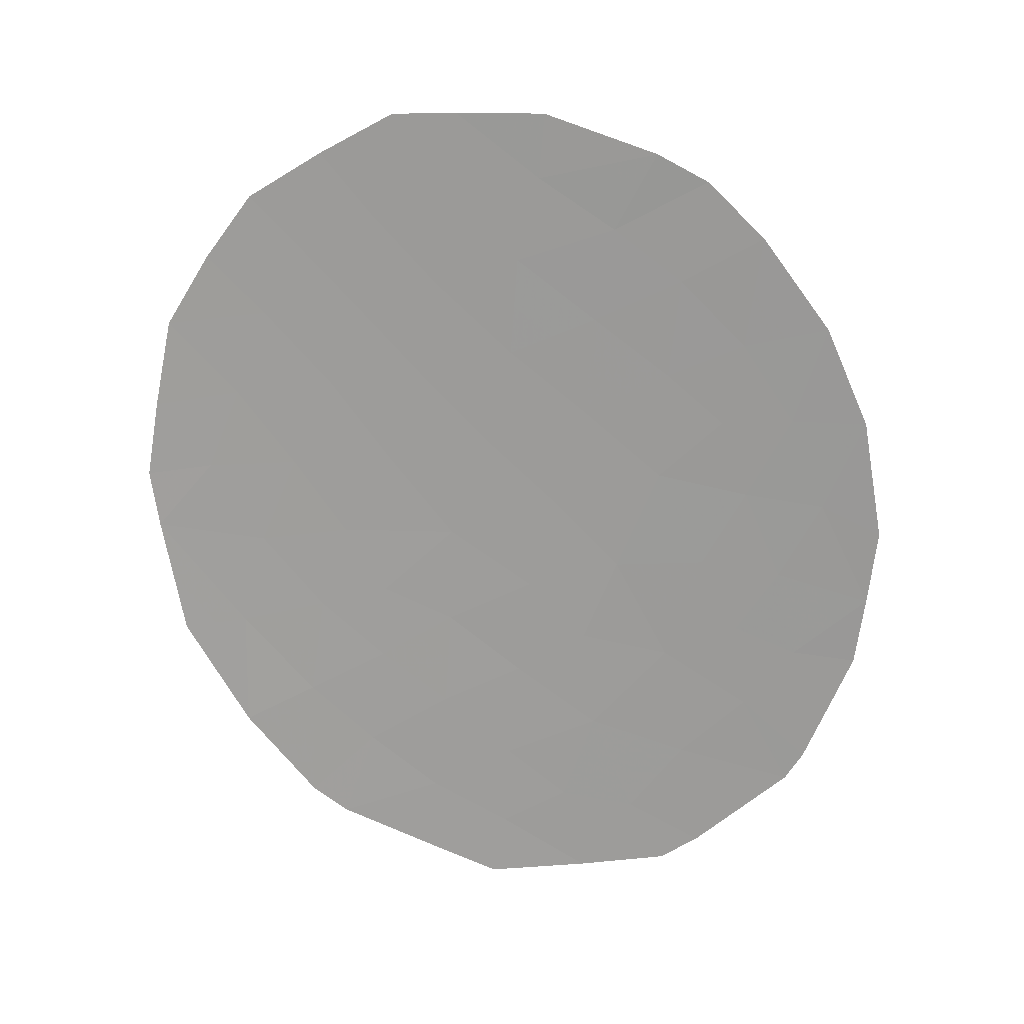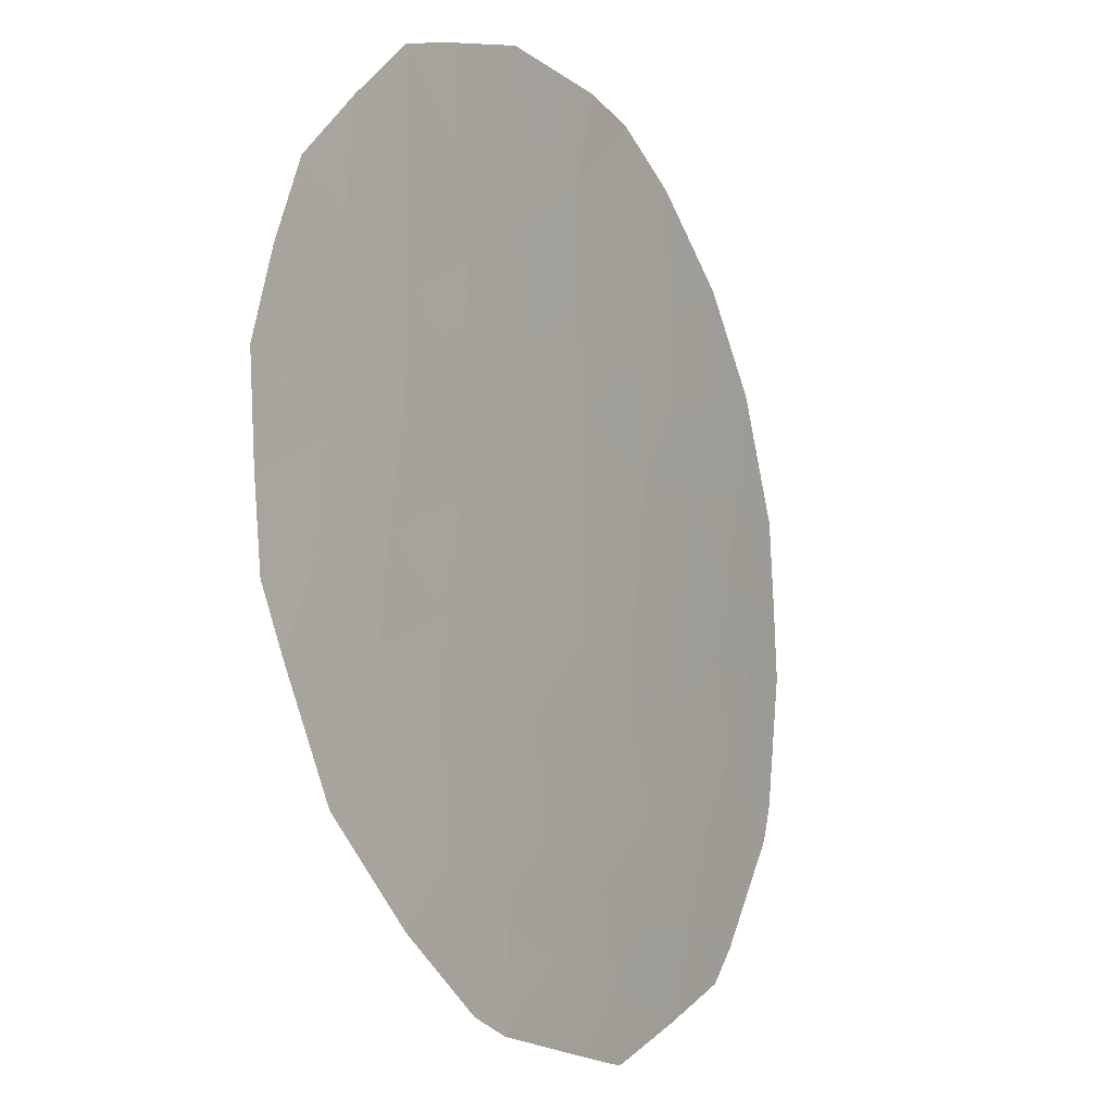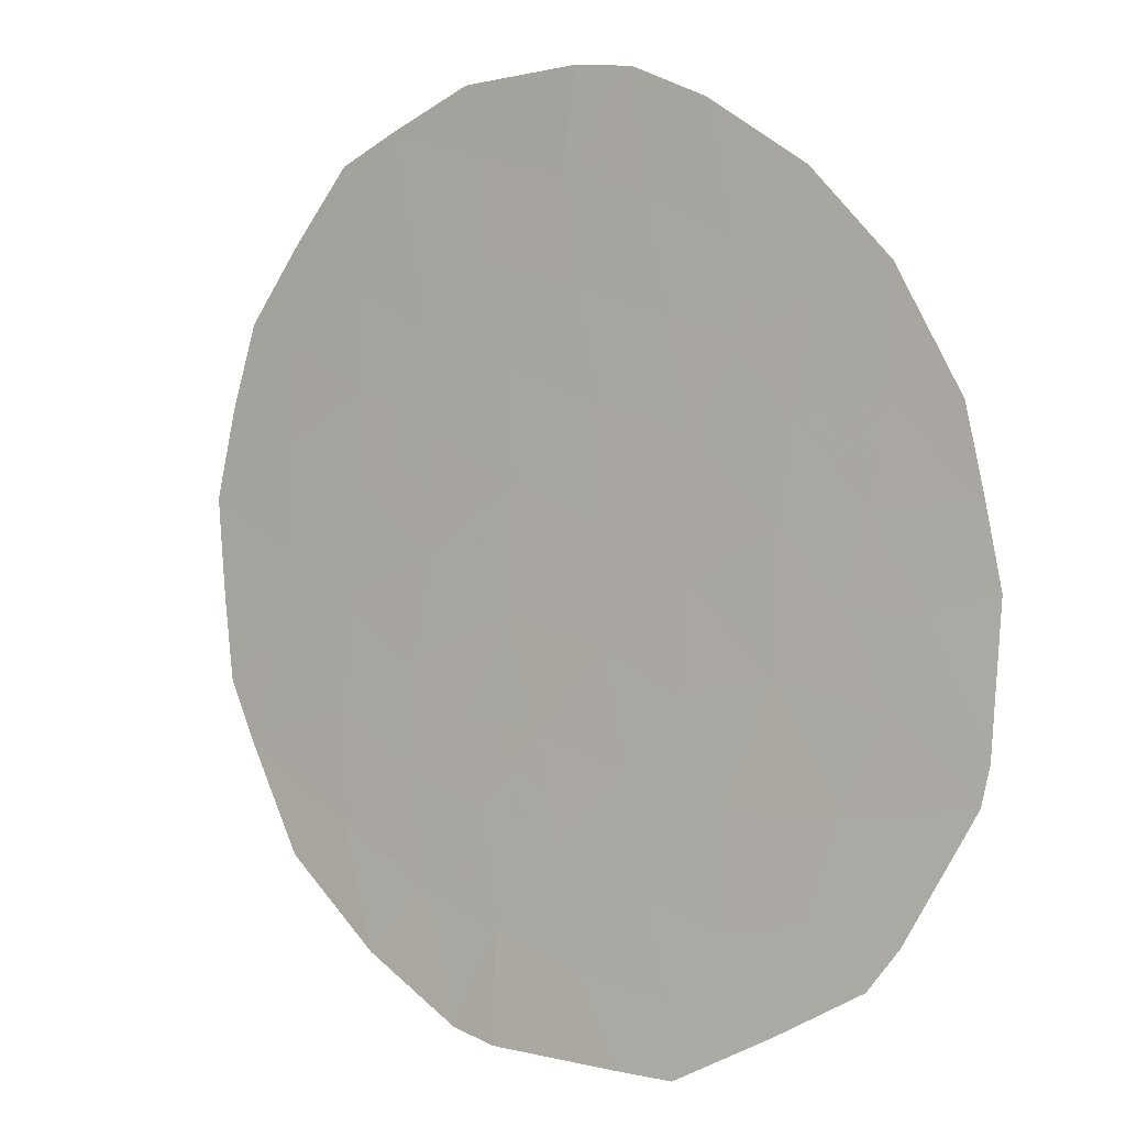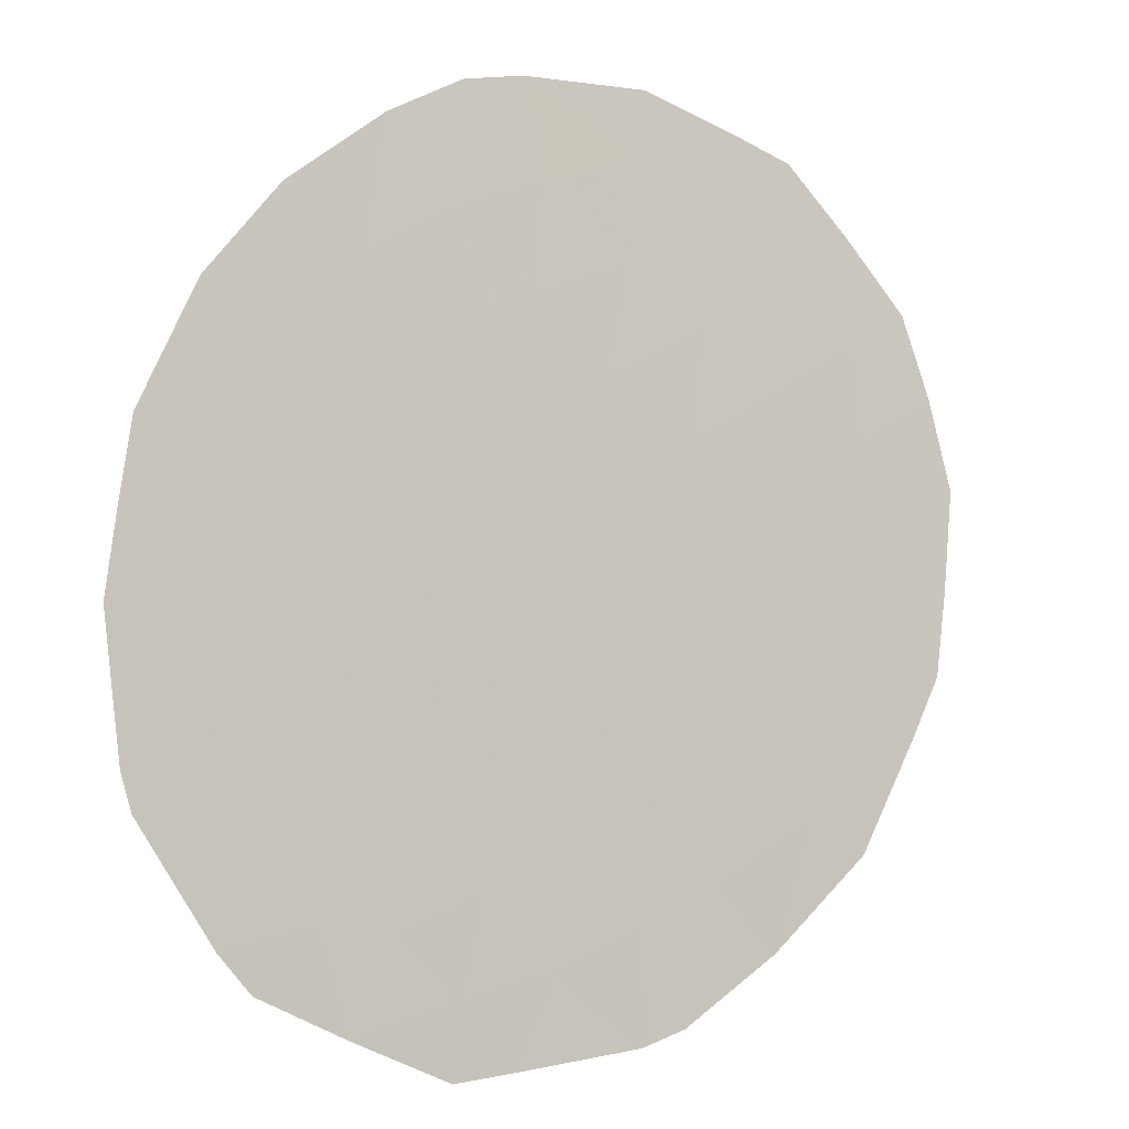
<metadata>
{"format":"obj","ext":"obj","renderer":"f3d","projection":"perspective","resolution":1024,"background":"white","views":[{"elev":-71.0,"azim":-16.9,"up":"+Y"},{"elev":-11.3,"azim":-61.0,"up":"+Z"},{"elev":-6.3,"azim":34.7,"up":"+Z"},{"elev":-5.8,"azim":145.4,"up":"+Z"}]}
</metadata>
<code>
v -54.44 38.24 -20.98
v -55.6 38.29 -21.29
v -53.56 38.29 -22.73
v -57.05 38.54 -27.45
v -54.63 38.31 -22.55
v -54.63 38.53 -29.08
v -54.2 38.4 -25.18
v -53.18 38.38 -25.02
v -53.39 38.44 -26.96
v -58.27 38.61 -28.45
v -59.31 38.66 -29.45
v -59.59 38.65 -27.84
v -57.95 38.61 -29.74
v -55.1 38.54 -29.6
v -57.85 38.62 -30.75
v -65.81 39.07 -22.87
v -64.34 38.92 -22.21
v -65.06 38.94 -20.43
v -64.22 38.87 -20.9
v -62.07 38.63 -19.46
v -60.66 38.54 -20.09
v -59.19 38.46 -20.65
v -59.34 38.41 -19.14
v -59.07 38.32 -17.79
v -58.17 38.28 -17.97
v -57.77 38.4 -21.18
v -60.85 38.72 -27.37
v -65.51 39.08 -25.5
v -64.22 38.97 -27.97
v -63.29 38.89 -27.51
v -61.85 38.79 -28.37
v -62.76 38.85 -29.27
v -61.32 38.77 -30.21
v -60.66 38.72 -30.43
v -58.72 38.65 -30.66
v -57.55 38.5 -24.57
v -56.21 38.42 -24.09
v -62.98 38.81 -23.01
v -57.04 38.23 -18.56
v -55.57 38.22 -19.66
v -63.23 38.69 -18.46
v -62.27 38.59 -18.13
v -63.21 38.86 -24.52
v -61.73 38.74 -23.93
v -62.08 38.79 -25.4
v -58.84 38.58 -25.36
v -60.94 38.46 -17.72
v -53.54 38.47 -27.47
v -55.94 38.54 -28.79
v -56.39 38.58 -30.17
v -65.67 39.08 -24.28
v -65.48 39.01 -21.6
v -63.08 38.74 -20.11
v -60.32 38.57 -21.59
v -58.88 38.5 -22.18
v -59.94 38.66 -26.37
v -61.14 38.73 -26.21
v -63.36 38.89 -26
v -65.11 39.04 -26.31
v -60.6 38.72 -28.94
v -57.69 38.54 -25.98
v -61.64 38.69 -22.38
v -58.06 38.35 -19.62
v -56.76 38.31 -20.33
v -57.37 38.44 -22.85
v -56.68 38.36 -21.67
v -58.56 38.6 -26.91
v -64.55 38.98 -25.03
v -62.09 38.8 -26.81
v -60.36 38.66 -24.87
v -58.83 38.54 -23.85
v -60.73 38.49 -18.72
v -64.16 38.81 -19.4
v -55.43 38.5 -27.51
v -54.7 38.45 -26.32
v -54.92 38.38 -23.92
v -53.35 38.34 -23.93
v -55.28 38.43 -25.06
v -56.27 38.48 -25.86
v -55.9 38.37 -22.73
v -60.29 38.62 -23.13
v -57.12 38.58 -28.92
v -64.43 38.96 -23.65
v -61.8 38.66 -20.86
v -63.01 38.78 -21.58
v -55.02 38.27 -21.14
v -55.12 38.3 -21.92
v -54.54 38.28 -21.77
v -54.1 38.3 -22.64
v -54.01 38.26 -21.86
v -53.69 38.39 -25.1
v -53.8 38.42 -26.07
v -53.29 38.41 -25.99
v -58.79 38.63 -28.95
v -58.63 38.64 -29.6
v -58.11 38.61 -29.1
v -65.08 39 -22.54
v -64.91 38.97 -21.91
v -65.65 39.04 -22.24
v -59.26 38.44 -19.9
v -60 38.47 -19.62
v -59.92 38.5 -20.37
v -59.75 38.52 -21.12
v -59.6 38.53 -21.89
v -59.04 38.48 -21.41
v -58.62 38.41 -20.13
v -58.7 38.38 -19.38
v -59.2 38.36 -18.47
v -58.75 38.35 -18.56
v -58.62 38.3 -17.88
v -58.11 38.31 -18.8
v -63.75 38.93 -27.74
v -63.49 38.91 -28.62
v -63.03 38.87 -28.39
v -62.31 38.82 -28.82
v -62.57 38.84 -27.94
v -61.58 38.78 -29.29
v -62.04 38.81 -29.74
v -59.99 38.69 -29.94
v -59.96 38.69 -29.2
v -60.63 38.72 -29.69
v -59.45 38.66 -28.65
v -60.1 38.69 -28.39
v -60.96 38.74 -29.58
v -61.22 38.76 -28.65
v -58.33 38.63 -30.2
v -59.02 38.65 -30.05
v -59.69 38.69 -30.54
v -57.9 38.62 -30.25
v -58.28 38.63 -30.71
v -56.98 38.51 -25.92
v -56.91 38.49 -25.22
v -57.62 38.52 -25.28
v -57.55 38.29 -19.09
v -57.41 38.33 -19.97
v -56.9 38.27 -19.44
v -62.75 38.64 -18.29
v -62.65 38.66 -18.96
v -62.17 38.61 -18.79
v -57.27 38.35 -20.75
v -57.23 38.38 -21.42
v -56.72 38.33 -21
v -62.64 38.82 -24.96
v -61.9 38.76 -24.66
v -62.47 38.8 -24.22
v -63.32 38.89 -26.75
v -64.23 38.97 -26.16
v -64.2 38.97 -26.91
v -60.99 38.75 -30.32
v -61.47 38.76 -27.09
v -61.97 38.8 -27.59
v -61.35 38.76 -27.87
v -61 38.73 -26.79
v -61.62 38.77 -26.51
v -61.61 38.76 -25.81
v -60.75 38.7 -25.54
v -61.22 38.72 -25.14
v -58.83 38.56 -24.61
v -59.59 38.6 -24.36
v -59.6 38.62 -25.12
v -57.37 38.54 -26.72
v -58.13 38.57 -26.45
v -57.8 38.57 -27.18
v -58.1 38.49 -23.35
v -58.13 38.47 -22.51
v -58.86 38.52 -23.02
v -58.19 38.52 -24.21
v -58.2 38.54 -24.97
v -57.6 38.26 -18.27
v -59.9 38.4 -18.26
v -60.03 38.45 -18.93
v -60.83 38.48 -18.22
v -60 38.39 -17.76
v -61.61 38.53 -17.93
v -61.5 38.54 -18.43
v -63 38.8 -22.29
v -62.31 38.75 -22.7
v -62.33 38.74 -21.98
v -63.66 38.87 -22.61
v -63.68 38.85 -21.89
v -63.65 38.8 -20.51
v -63.62 38.78 -19.76
v -64.19 38.84 -20.15
v -65.11 39.03 -24.66
v -64.49 38.97 -24.34
v -65.05 39.02 -23.97
v -55.03 38.52 -28.3
v -55.68 38.52 -28.15
v -55.28 38.54 -28.94
v -54.74 38.41 -25.12
v -54.56 38.39 -24.55
v -55.1 38.4 -24.49
v -55.85 38.49 -26.69
v -55.06 38.48 -26.92
v -55.49 38.47 -26.09
v -55.78 38.46 -25.46
v -54.99 38.44 -25.69
v -56.64 38.4 -22.79
v -56.29 38.36 -22.2
v -57.02 38.4 -22.26
v -55.27 38.34 -22.64
v -55.41 38.37 -23.32
v -54.78 38.34 -23.23
v -55.01 38.23 -20.32
v -55.59 38.26 -20.48
v -54.86 38.54 -29.34
v -55.52 38.54 -29.2
v -57.54 38.6 -29.33
v -57.7 38.59 -28.69
v -56.17 38.56 -29.48
v -55.75 38.56 -29.89
v -57.12 38.6 -30.46
v -57.17 38.6 -29.96
v -65.74 39.08 -23.58
v -65.12 39.01 -23.26
v -64.85 38.94 -21.25
v -64.64 38.91 -20.66
v -65.27 38.98 -21.02
v -62.58 38.68 -19.79
v -62.44 38.7 -20.49
v -61.94 38.64 -20.16
v -58.48 38.43 -20.91
v -58.33 38.45 -21.68
v -60.49 38.55 -20.84
v -57.92 38.37 -20.4
v -59.77 38.66 -27.1
v -60.4 38.69 -26.87
v -60.22 38.69 -27.61
v -60.54 38.69 -26.29
v -60.73 38.72 -28.16
v -58.26 38.56 -25.67
v -56.66 38.51 -26.66
v -56.24 38.45 -24.98
v -56.88 38.46 -24.33
v -56.17 38.26 -19.99
v -56.3 38.23 -19.11
v -56.79 38.43 -23.47
v -57.46 38.47 -23.71
v -56.18 38.3 -20.81
v -62.36 38.77 -23.47
v -63.1 38.84 -23.76
v -59.08 38.63 -27.38
v -59.25 38.63 -26.64
v -58.42 38.6 -27.68
v -58.93 38.63 -28.15
v -63.29 38.88 -25.26
v -63.88 38.92 -24.77
v -63.95 38.94 -25.51
v -65.31 39.06 -25.91
v -64.83 39.01 -25.67
v -65.03 39.03 -25.26
v -62.72 38.84 -25.7
v -62.69 38.85 -27.16
v -62.73 38.85 -26.4
v -62.08 38.79 -26.1
v -60.15 38.66 -25.62
v -59.39 38.62 -25.86
v -61.04 38.7 -24.4
v -58.7 38.59 -26.14
v -60.31 38.59 -22.36
v -59.59 38.56 -22.66
v -57.57 38.42 -22.01
v -60.69 38.52 -19.41
v -61.4 38.56 -19.09
v -61.37 38.58 -19.77
v -60.98 38.63 -21.99
v -61.06 38.61 -21.23
v -61.72 38.67 -21.62
v -64.28 38.89 -21.55
v -63.61 38.83 -21.24
v -63.05 38.76 -20.85
v -62.41 38.72 -21.22
v -64.61 38.88 -19.92
v -63.16 38.71 -19.29
v -63.69 38.75 -18.93
v -64.39 38.94 -22.93
v -65.59 39.08 -24.89
v -63.82 38.91 -24.09
v -63.71 38.88 -23.33
v -57.66 38.58 -27.95
v -57.08 38.56 -28.19
v -54.08 38.5 -28.28
v -54.48 38.48 -27.49
v -56.24 38.52 -27.48
v -56.49 38.54 -28.12
v -54.45 38.43 -25.75
v -54.05 38.45 -26.64
v -53.26 38.36 -24.47
v -53.77 38.37 -24.56
v -53.99 38.33 -23.24
v -53.46 38.31 -23.33
v -55.74 38.43 -24.58
v -55.57 38.4 -24.01
v -54.14 38.36 -23.92
v -54.12 38.46 -26.9
v -53.47 38.46 -27.22
v -56.06 38.4 -23.41
v -55.75 38.33 -22.01
v -56.14 38.33 -21.48
v -61.01 38.68 -23.53
v -60.97 38.65 -22.76
v -61.69 38.71 -23.16
v -60.32 38.64 -24
v -59.56 38.58 -23.49
v -61.23 38.6 -20.48
v -56.53 38.56 -28.86
v -56.76 38.58 -29.55
v -64.66 39.01 -27.14
f 1 86 88
f 86 2 87
f 86 87 88
f 88 87 5
f 5 89 88
f 89 3 90
f 89 90 88
f 88 90 1
f 8 91 93
f 91 7 92
f 91 92 93
f 93 92 9
f 10 94 96
f 94 11 95
f 94 95 96
f 96 95 13
f 16 97 99
f 97 17 98
f 97 98 99
f 99 98 52
f 22 100 102
f 100 23 101
f 100 101 102
f 102 101 21
f 22 103 105
f 103 54 104
f 103 104 105
f 105 104 55
f 23 100 107
f 100 22 106
f 100 106 107
f 107 106 63
f 24 108 110
f 108 23 109
f 108 109 110
f 110 109 25
f 23 107 109
f 107 63 111
f 107 111 109
f 109 111 25
f 30 112 114
f 112 29 113
f 112 113 114
f 114 113 32
f 32 115 114
f 115 31 116
f 115 116 114
f 114 116 30
f 33 117 118
f 117 31 115
f 117 115 118
f 118 115 32
f 34 119 121
f 119 11 120
f 119 120 121
f 121 120 60
f 11 122 120
f 122 12 123
f 122 123 120
f 120 123 60
f 31 117 125
f 117 33 124
f 117 124 125
f 125 124 60
f 35 126 127
f 126 13 95
f 126 95 127
f 127 95 11
f 11 119 127
f 119 34 128
f 119 128 127
f 127 128 35
f 15 129 130
f 129 13 126
f 129 126 130
f 130 126 35
f 61 131 133
f 131 79 132
f 131 132 133
f 133 132 36
f 39 134 136
f 134 63 135
f 134 135 136
f 136 135 64
f 42 137 139
f 137 41 138
f 137 138 139
f 139 138 20
f 64 140 142
f 140 26 141
f 140 141 142
f 142 141 66
f 43 143 145
f 143 45 144
f 143 144 145
f 145 144 44
f 30 146 148
f 146 58 147
f 146 147 148
f 148 147 59
f 33 149 124
f 149 34 121
f 149 121 124
f 124 121 60
f 27 150 152
f 150 69 151
f 150 151 152
f 152 151 31
f 27 153 150
f 153 57 154
f 153 154 150
f 150 154 69
f 45 155 157
f 155 57 156
f 155 156 157
f 157 156 70
f 46 158 160
f 158 71 159
f 158 159 160
f 160 159 70
f 4 161 163
f 161 61 162
f 161 162 163
f 163 162 67
f 71 164 166
f 164 65 165
f 164 165 166
f 166 165 55
f 36 167 168
f 167 71 158
f 167 158 168
f 168 158 46
f 63 134 111
f 134 39 169
f 134 169 111
f 111 169 25
f 23 108 171
f 108 24 170
f 108 170 171
f 171 170 72
f 47 172 173
f 172 72 170
f 172 170 173
f 173 170 24
f 47 174 172
f 174 42 175
f 174 175 172
f 172 175 72
f 85 176 178
f 176 38 177
f 176 177 178
f 178 177 62
f 17 179 180
f 179 38 176
f 179 176 180
f 180 176 85
f 19 181 183
f 181 53 182
f 181 182 183
f 183 182 73
f 51 184 186
f 184 68 185
f 184 185 186
f 186 185 83
f 6 187 189
f 187 74 188
f 187 188 189
f 189 188 49
f 78 190 192
f 190 7 191
f 190 191 192
f 192 191 76
f 79 193 195
f 193 74 194
f 193 194 195
f 195 194 75
f 78 196 197
f 196 79 195
f 196 195 197
f 197 195 75
f 65 198 200
f 198 80 199
f 198 199 200
f 200 199 66
f 5 201 203
f 201 80 202
f 201 202 203
f 203 202 76
f 1 204 86
f 204 40 205
f 204 205 86
f 86 205 2
f 14 206 207
f 206 6 189
f 206 189 207
f 207 189 49
f 10 96 209
f 96 13 208
f 96 208 209
f 209 208 82
f 49 210 207
f 210 50 211
f 210 211 207
f 207 211 14
f 15 212 129
f 212 50 213
f 212 213 129
f 129 213 13
f 16 214 215
f 214 51 186
f 214 186 215
f 215 186 83
f 52 216 218
f 216 19 217
f 216 217 218
f 218 217 18
f 20 219 221
f 219 53 220
f 219 220 221
f 221 220 84
f 26 222 223
f 222 22 105
f 222 105 223
f 223 105 55
f 22 102 103
f 102 21 224
f 102 224 103
f 103 224 54
f 22 222 106
f 222 26 225
f 222 225 106
f 106 225 63
f 12 226 228
f 226 56 227
f 226 227 228
f 228 227 27
f 27 227 153
f 227 56 229
f 227 229 153
f 153 229 57
f 60 230 125
f 230 27 152
f 230 152 125
f 125 152 31
f 60 123 230
f 123 12 228
f 123 228 230
f 230 228 27
f 46 231 168
f 231 61 133
f 231 133 168
f 168 133 36
f 61 161 131
f 161 4 232
f 161 232 131
f 131 232 79
f 36 132 234
f 132 79 233
f 132 233 234
f 234 233 37
f 64 235 136
f 235 40 236
f 235 236 136
f 136 236 39
f 64 135 140
f 135 63 225
f 135 225 140
f 140 225 26
f 37 237 234
f 237 65 238
f 237 238 234
f 234 238 36
f 40 235 205
f 235 64 239
f 235 239 205
f 205 239 2
f 43 145 241
f 145 44 240
f 145 240 241
f 241 240 38
f 56 226 243
f 226 12 242
f 226 242 243
f 243 242 67
f 10 244 245
f 244 67 242
f 244 242 245
f 245 242 12
f 58 246 248
f 246 43 247
f 246 247 248
f 248 247 68
f 28 249 251
f 249 59 250
f 249 250 251
f 251 250 68
f 58 248 147
f 248 68 250
f 248 250 147
f 147 250 59
f 43 246 143
f 246 58 252
f 246 252 143
f 143 252 45
f 69 253 151
f 253 30 116
f 253 116 151
f 151 116 31
f 30 253 146
f 253 69 254
f 253 254 146
f 146 254 58
f 57 155 154
f 155 45 255
f 155 255 154
f 154 255 69
f 58 254 252
f 254 69 255
f 254 255 252
f 252 255 45
f 56 256 229
f 256 70 156
f 256 156 229
f 229 156 57
f 70 256 160
f 256 56 257
f 256 257 160
f 160 257 46
f 70 258 157
f 258 44 144
f 258 144 157
f 157 144 45
f 46 259 231
f 259 67 162
f 259 162 231
f 231 162 61
f 67 259 243
f 259 46 257
f 259 257 243
f 243 257 56
f 54 260 104
f 260 81 261
f 260 261 104
f 104 261 55
f 71 167 164
f 167 36 238
f 167 238 164
f 164 238 65
f 55 165 223
f 165 65 262
f 165 262 223
f 223 262 26
f 23 171 101
f 171 72 263
f 171 263 101
f 101 263 21
f 21 263 265
f 263 72 264
f 263 264 265
f 265 264 20
f 72 175 264
f 175 42 139
f 175 139 264
f 264 139 20
f 62 266 268
f 266 54 267
f 266 267 268
f 268 267 84
f 19 269 270
f 269 17 180
f 269 180 270
f 270 180 85
f 53 271 220
f 271 85 272
f 271 272 220
f 220 272 84
f 85 271 270
f 271 53 181
f 271 181 270
f 270 181 19
f 52 98 216
f 98 17 269
f 98 269 216
f 216 269 19
f 18 217 273
f 217 19 183
f 217 183 273
f 273 183 73
f 53 219 274
f 219 20 138
f 219 138 274
f 274 138 41
f 41 275 274
f 275 73 182
f 275 182 274
f 274 182 53
f 17 97 276
f 97 16 215
f 97 215 276
f 276 215 83
f 51 277 184
f 277 28 251
f 277 251 184
f 184 251 68
f 83 185 278
f 185 68 247
f 185 247 278
f 278 247 43
f 83 279 276
f 279 38 179
f 279 179 276
f 276 179 17
f 38 279 241
f 279 83 278
f 279 278 241
f 241 278 43
f 4 280 281
f 280 10 209
f 280 209 281
f 281 209 82
f 74 187 283
f 187 6 282
f 187 282 283
f 283 282 48
f 49 188 285
f 188 74 284
f 188 284 285
f 285 284 4
f 7 286 92
f 286 75 287
f 286 287 92
f 92 287 9
f 8 288 91
f 288 77 289
f 288 289 91
f 91 289 7
f 5 290 89
f 290 77 291
f 290 291 89
f 89 291 3
f 37 292 293
f 292 78 192
f 292 192 293
f 293 192 76
f 76 191 294
f 191 7 289
f 191 289 294
f 294 289 77
f 76 294 203
f 294 77 290
f 294 290 203
f 203 290 5
f 48 295 283
f 295 75 194
f 295 194 283
f 283 194 74
f 75 295 287
f 295 48 296
f 295 296 287
f 287 296 9
f 7 190 286
f 190 78 197
f 190 197 286
f 286 197 75
f 78 292 196
f 292 37 233
f 292 233 196
f 196 233 79
f 74 193 284
f 193 79 232
f 193 232 284
f 284 232 4
f 26 262 141
f 262 65 200
f 262 200 141
f 141 200 66
f 65 237 198
f 237 37 297
f 237 297 198
f 198 297 80
f 66 199 299
f 199 80 298
f 199 298 299
f 299 298 2
f 5 87 201
f 87 2 298
f 87 298 201
f 201 298 80
f 76 202 293
f 202 80 297
f 202 297 293
f 293 297 37
f 10 280 244
f 280 4 163
f 280 163 244
f 244 163 67
f 10 245 94
f 245 12 122
f 245 122 94
f 94 122 11
f 44 300 302
f 300 81 301
f 300 301 302
f 302 301 62
f 81 300 303
f 300 44 258
f 300 258 303
f 303 258 70
f 62 301 266
f 301 81 260
f 301 260 266
f 266 260 54
f 2 239 299
f 239 64 142
f 239 142 299
f 299 142 66
f 44 302 240
f 302 62 177
f 302 177 240
f 240 177 38
f 81 304 261
f 304 71 166
f 304 166 261
f 261 166 55
f 70 159 303
f 159 71 304
f 159 304 303
f 303 304 81
f 21 265 305
f 265 20 221
f 265 221 305
f 305 221 84
f 49 306 210
f 306 82 307
f 306 307 210
f 210 307 50
f 29 112 308
f 112 30 148
f 112 148 308
f 308 148 59
f 82 208 307
f 208 13 213
f 208 213 307
f 307 213 50
f 84 267 305
f 267 54 224
f 267 224 305
f 305 224 21
f 85 178 272
f 178 62 268
f 178 268 272
f 272 268 84
f 4 281 285
f 281 82 306
f 281 306 285
f 285 306 49

</code>
